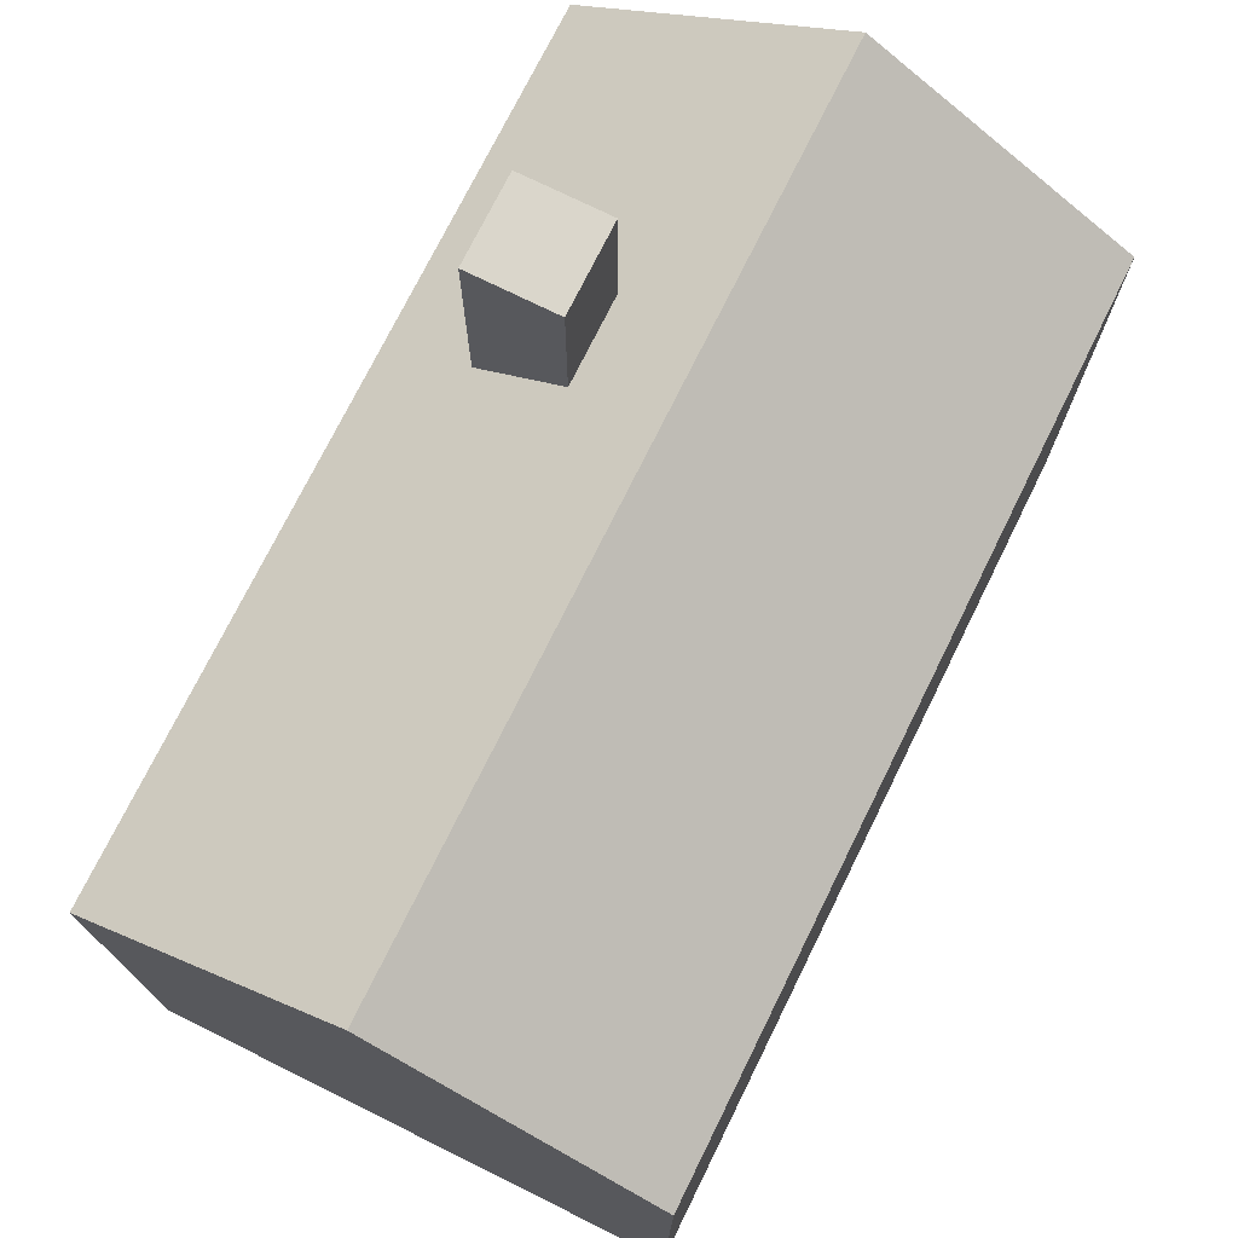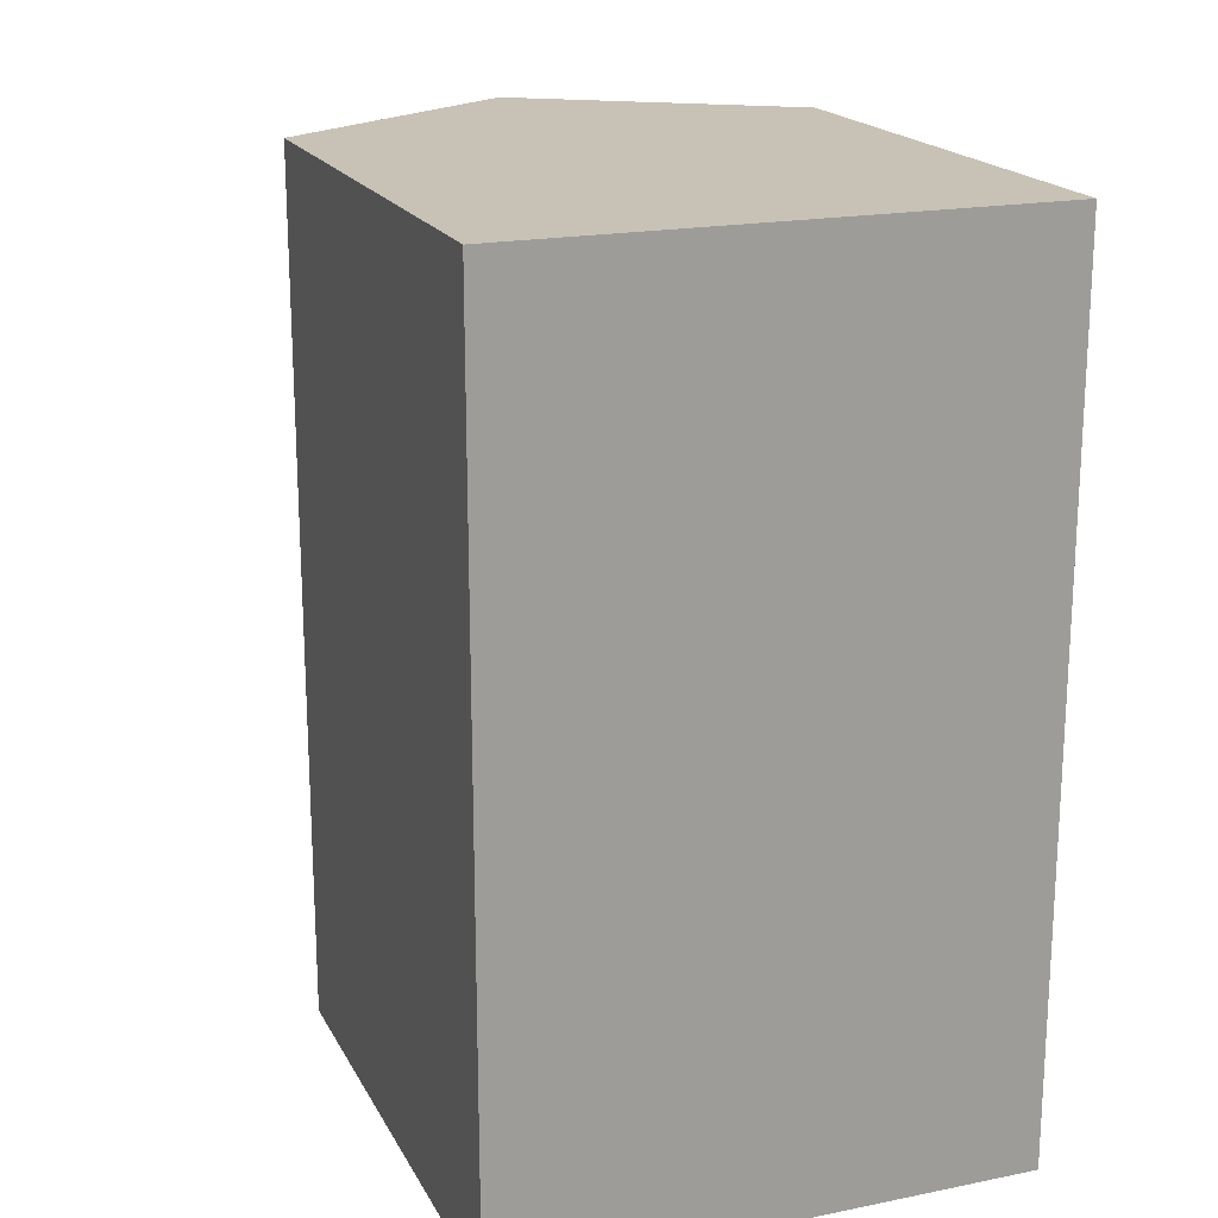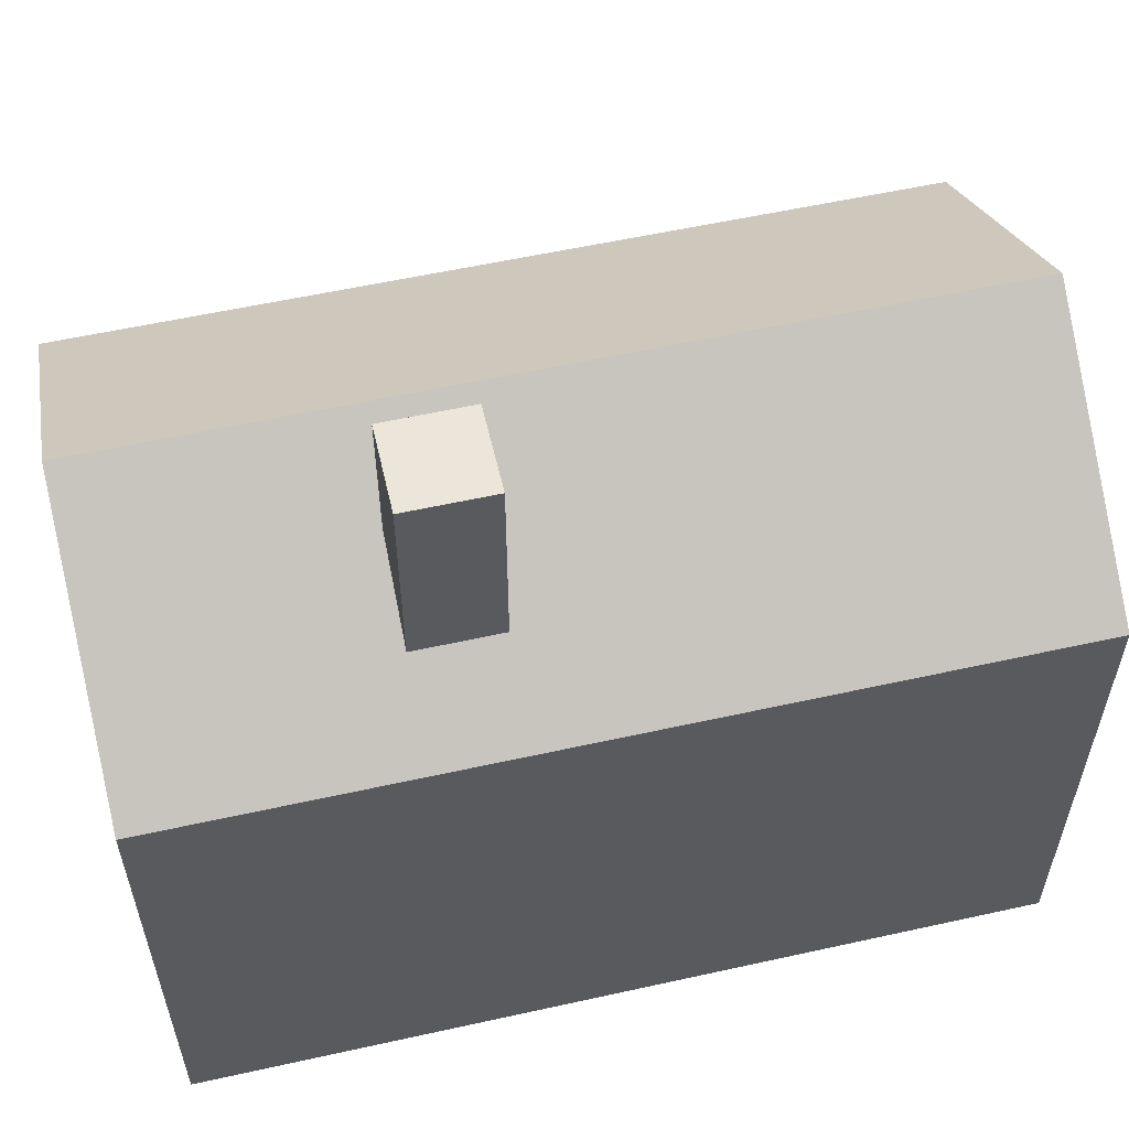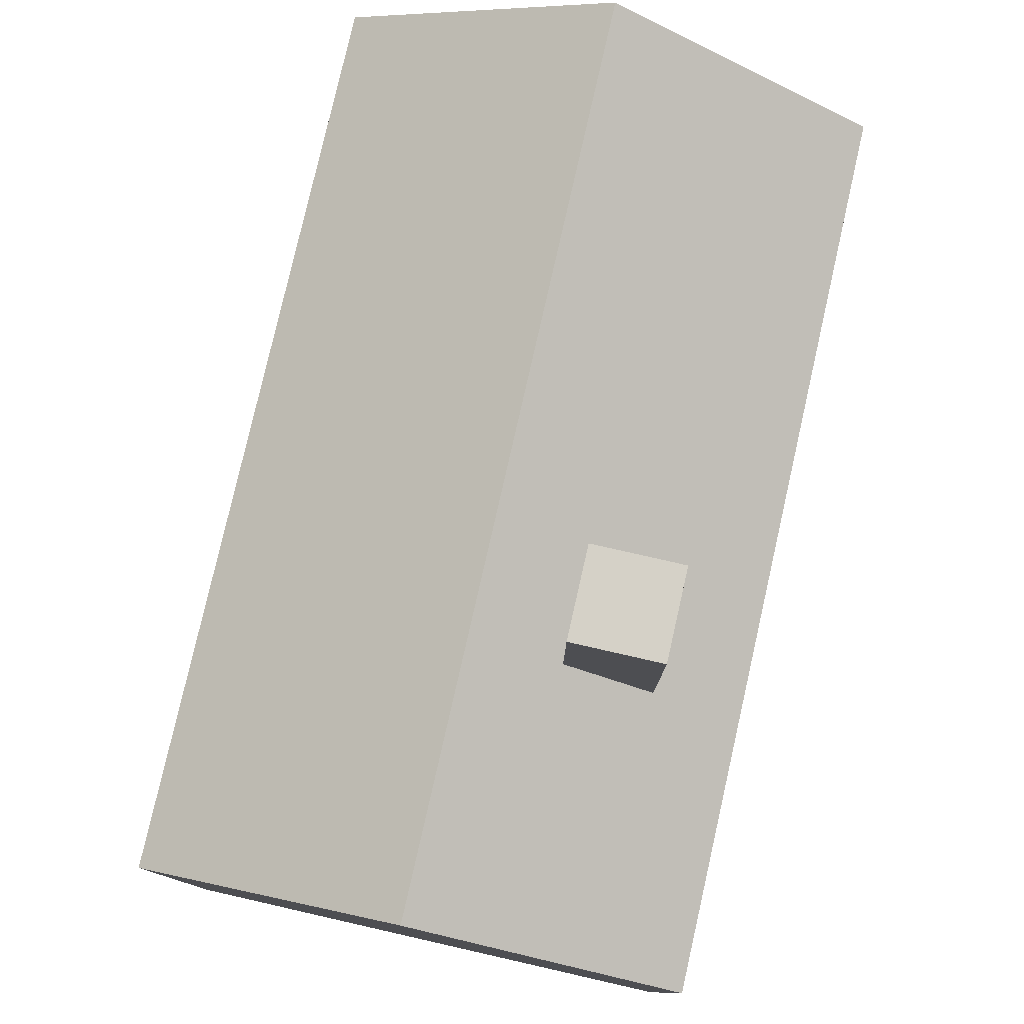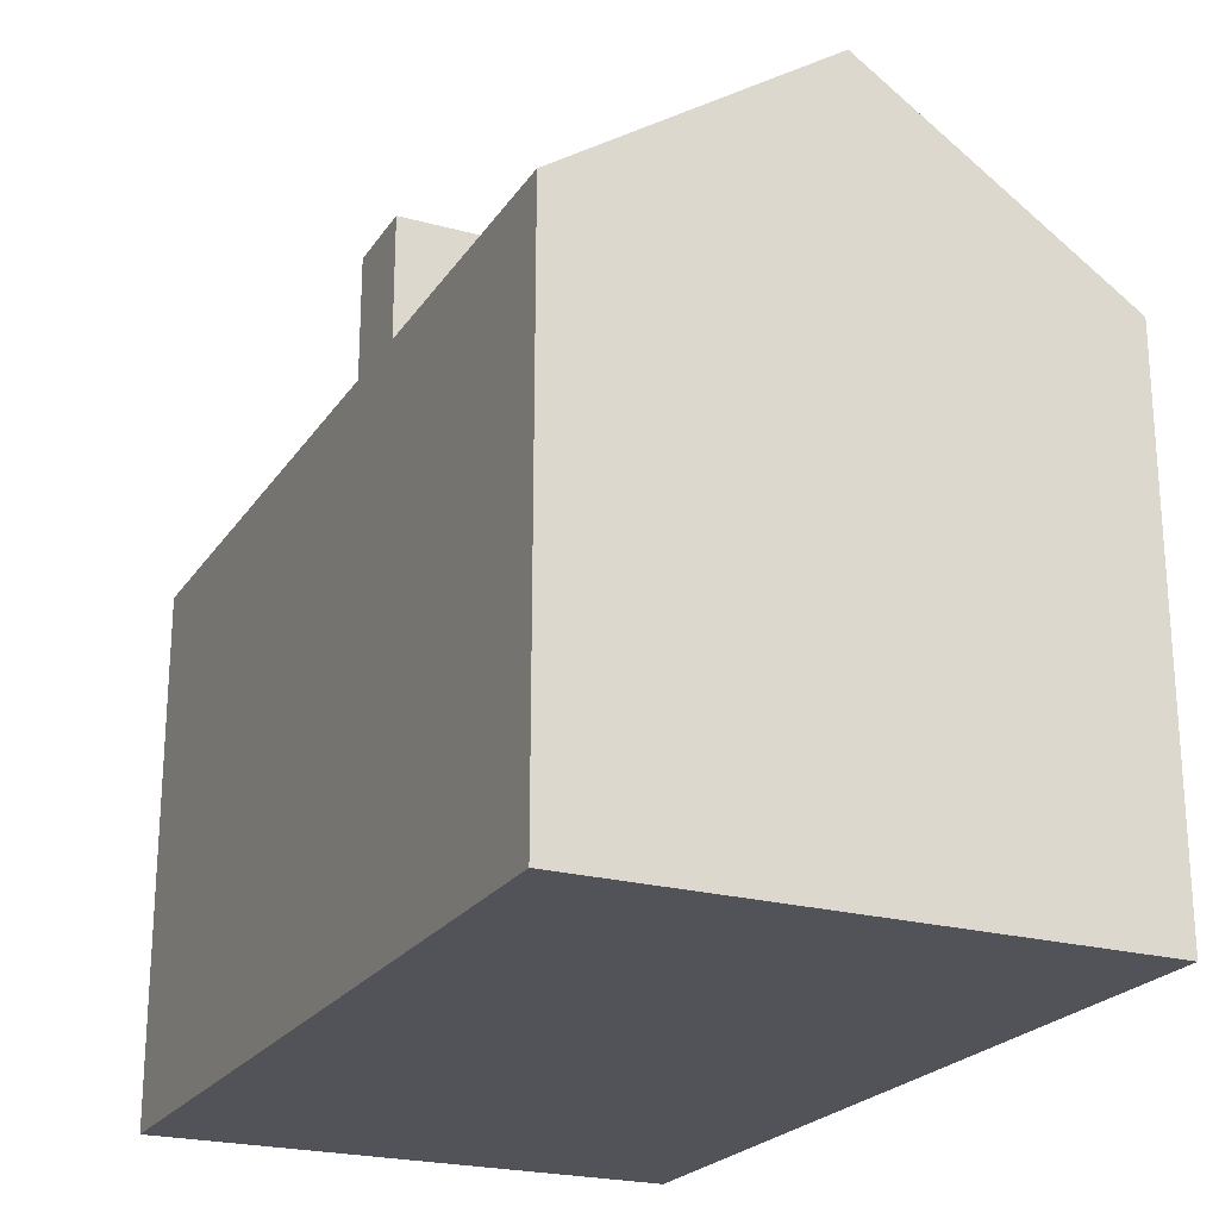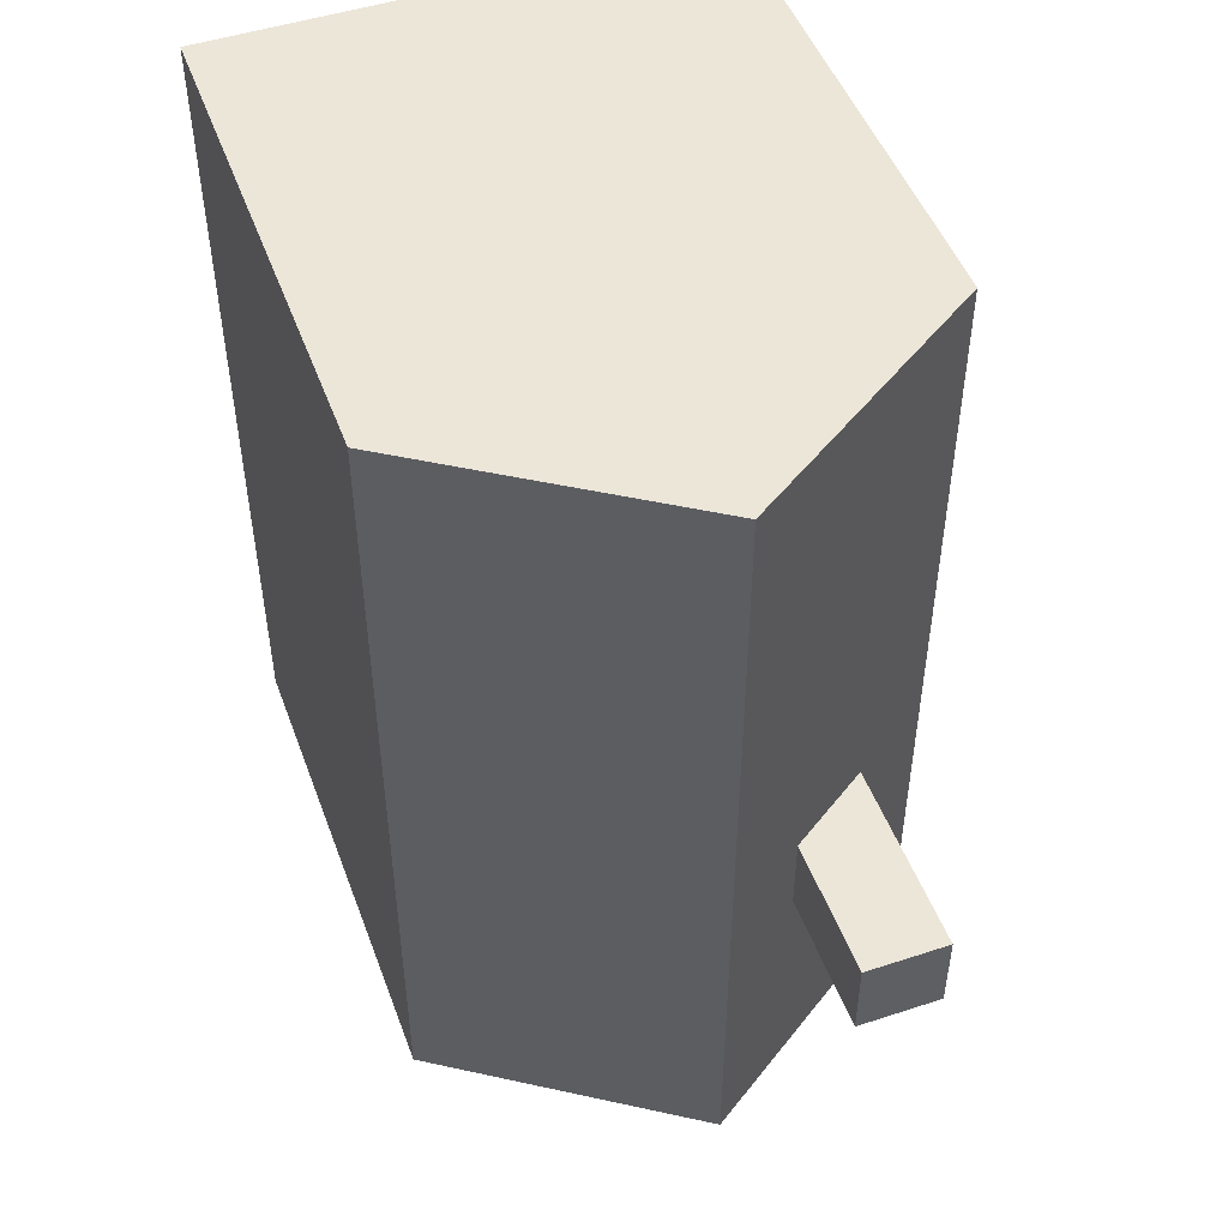
<metadata>
{"format":"obj","ext":"obj","renderer":"f3d","projection":"perspective","resolution":1024,"background":"white","views":[{"elev":74.1,"azim":26.3,"up":"+Y"},{"elev":19.0,"azim":-20.8,"up":"+Z"},{"elev":57.0,"azim":-103.0,"up":"+Y"},{"elev":78.9,"azim":-167.2,"up":"+Y"},{"elev":-22.7,"azim":-25.1,"up":"+Y"},{"elev":49.0,"azim":160.0,"up":"+Z"}]}
</metadata>
<code>
v 0 0 0         # Vertex 1 (Bottom left1 corner of base)
v 3 0 0         # Vertex 2 (Bottom right1 corner of base)
v 0 0 5         # Vertex 3 (Bottom left2 corner of base)
v 3 0 5         # Vertex 4 (Bottom right2 corner of base)
v 0 3 0         # Vertex 5 (Top left1 corner)
v 3 3 0         # Vertex 6 (Top right1 corner)
v 0 3 5         # Vertex 7 (Top left2 corner)
v 3 3 5         # Vertex 8 (Top right2 corner)
v 1.5 4 0       # Vertex 9 (Roof corner front)
v 1.5 4 5       # Vertex 10 (Roof corner back)
v 0.5 3.333 1.5 #Vertex 11 (Chimney bottom corner left1)
v 0.5 3.333 2   #Vertex 12 (Chimney bottom corner left2)
v 1 3.667 1.5   #Vertex 13 (Chimney bottom corner right1)
v 1 3.667 2     #Vertex 14 (Chimney bottom corner right2)
v 0.5 4.5 1.5   #Vertex 15 (Chimney top corner left1)
v 0.5 4.5 2     #Vertex 16 (Chimney top corner left2)
v 1 4.5 1.5   #Vertex 17 (Chimney top corner right1)
v 1 4.5 2     #Vertex 18 (Chimney top corner right2)
f 2 3 1
f 4 7 3
f 6 1 5
f 7 1 3
f 4 6 8
f 2 4 3
f 4 8 7
f 6 2 1
f 7 5 1
f 4 2 6
f 6 9 5
f 7 10 8
f 7 5 9
f 7 10 9
f 6 8 9
f 10 8 9
f 11 12 15
f 12 16 15
f 11 13 17
f 17 15 11
f 13 14 17
f 18 17 14
f 12 18 14
f 12 18 16
f 15 16 17
f 18 16 17

</code>
